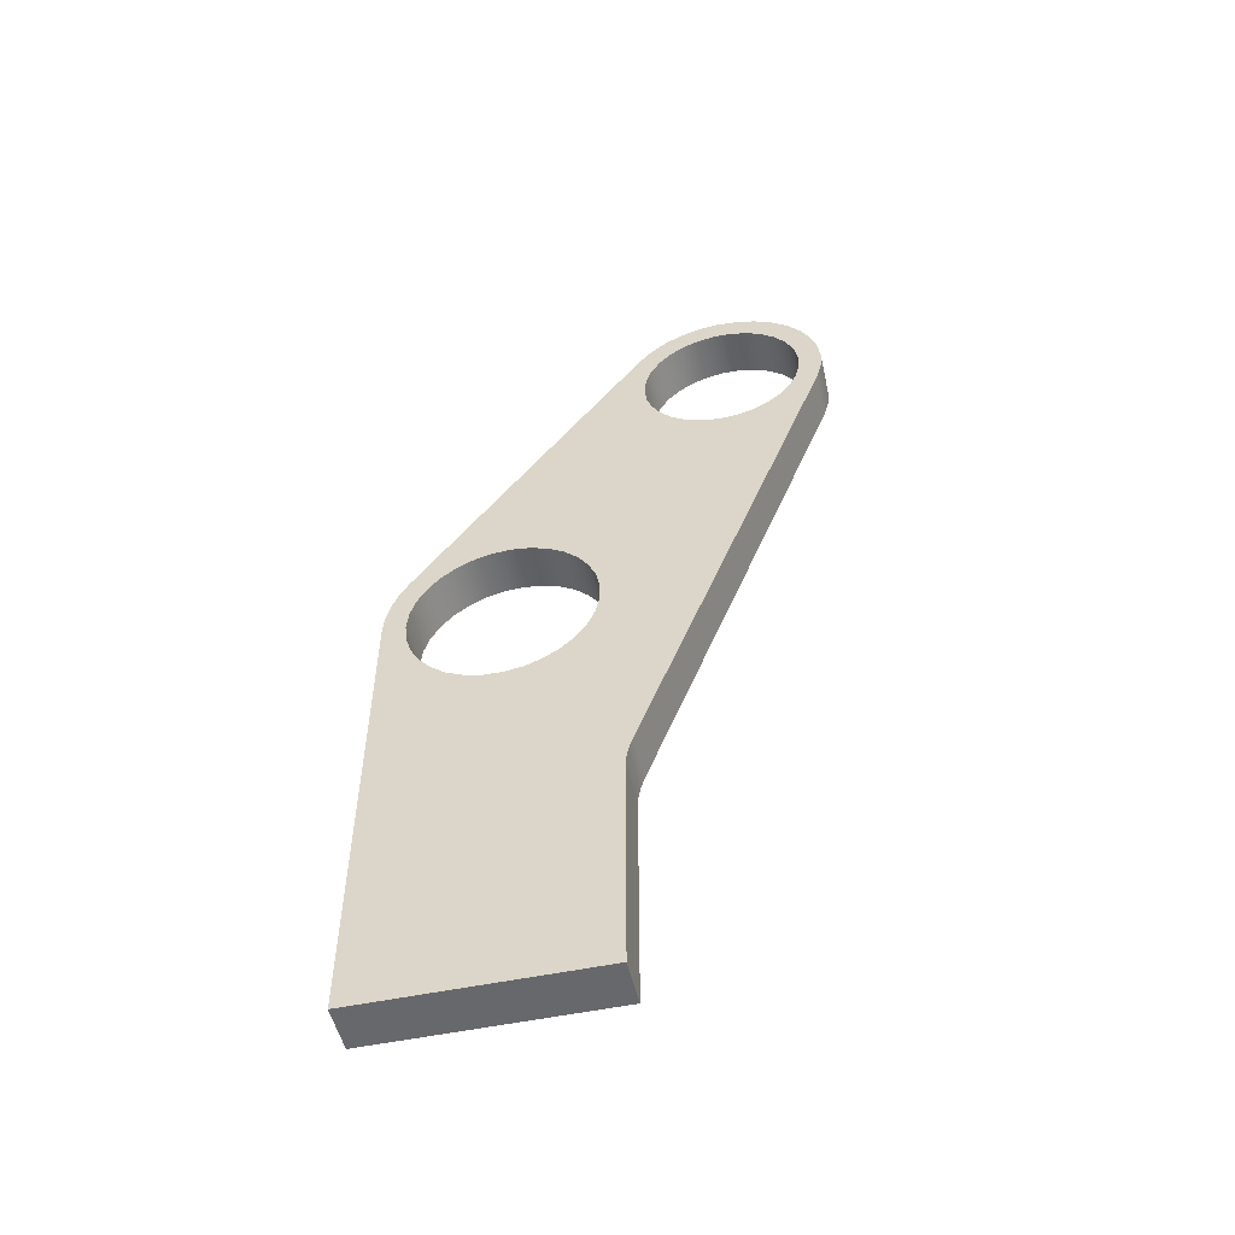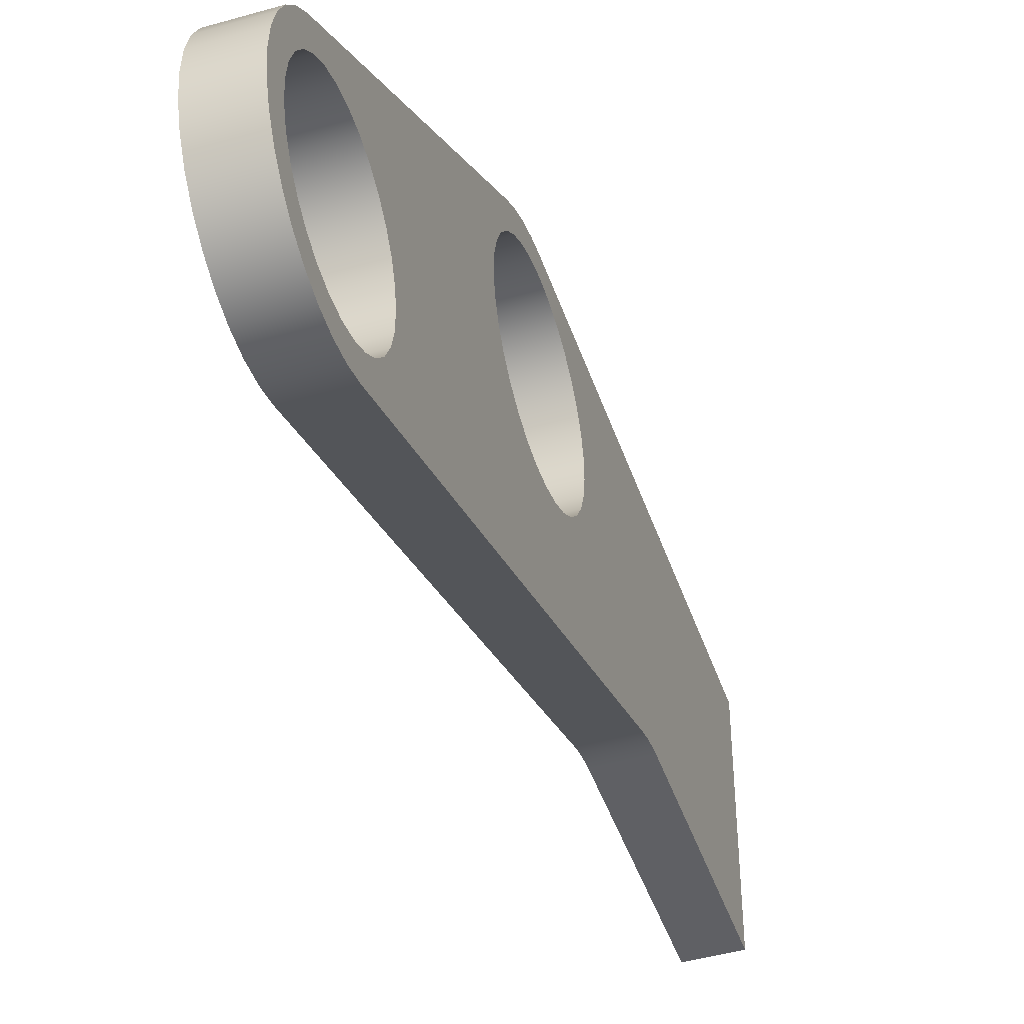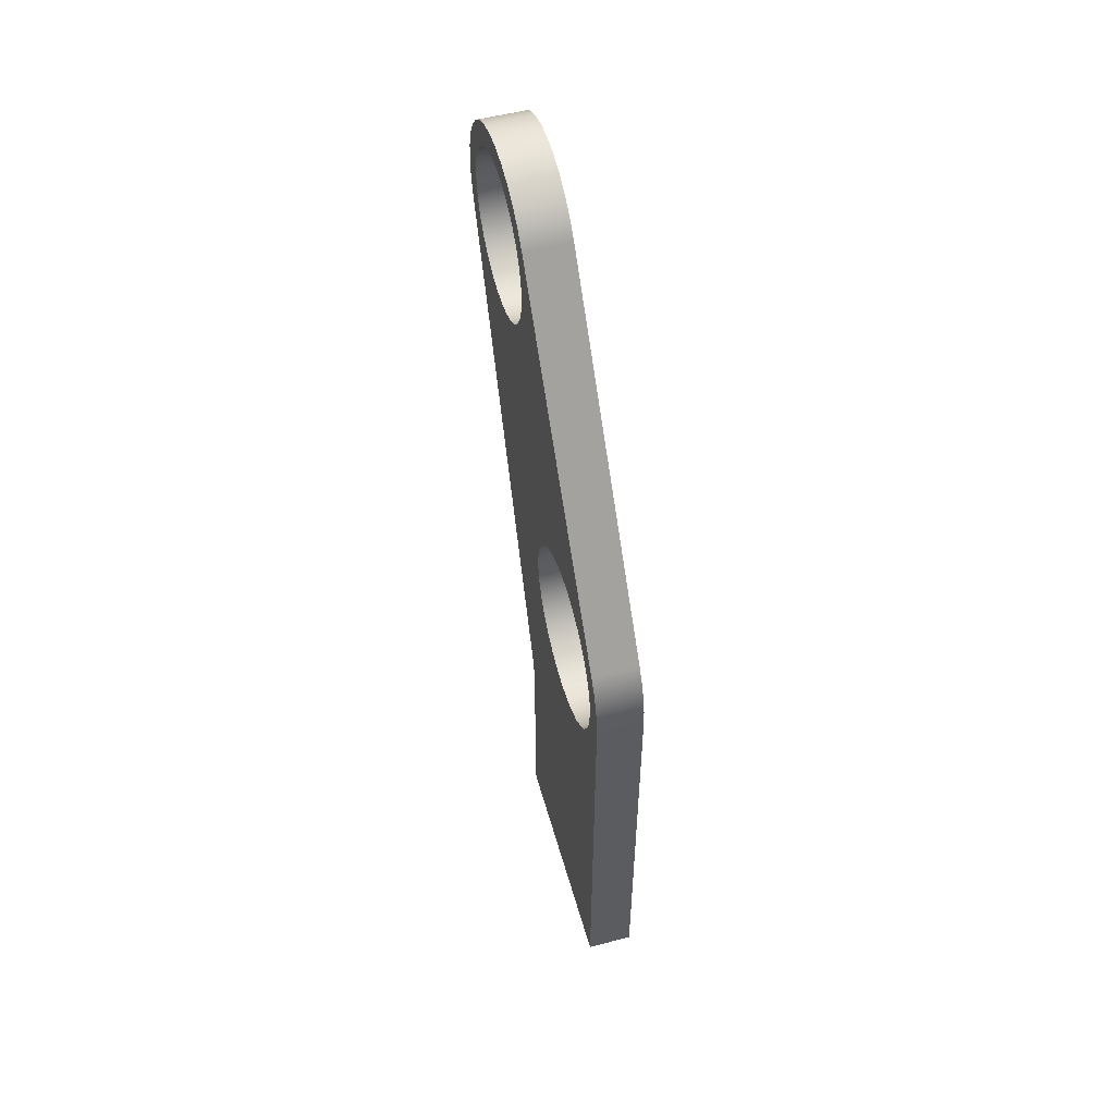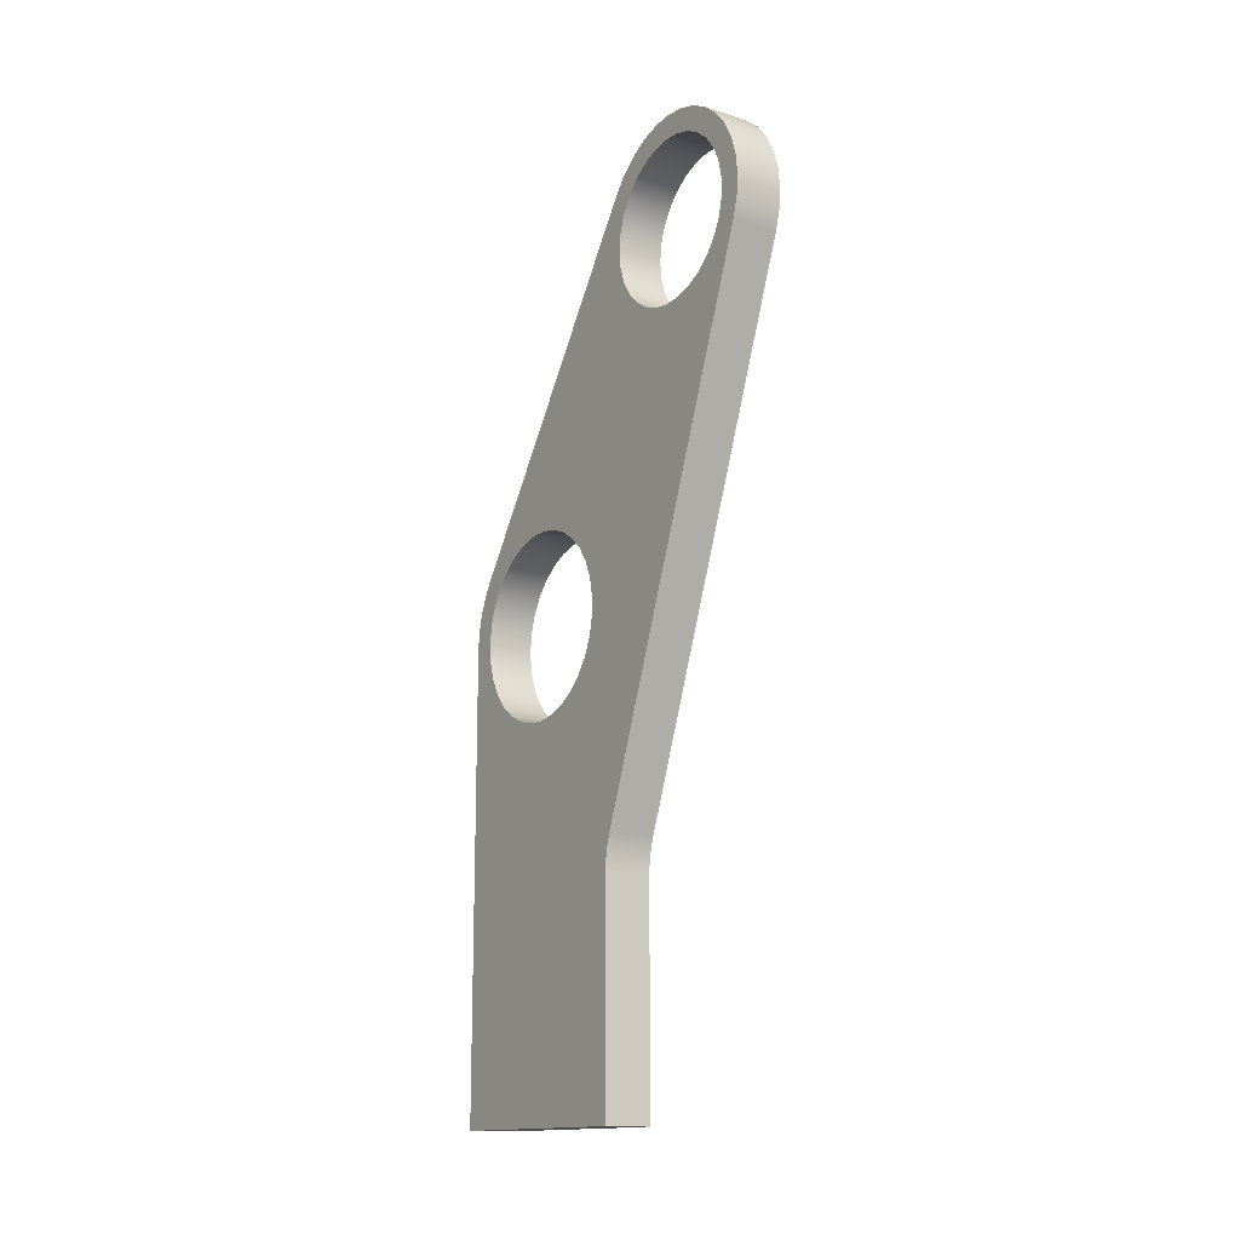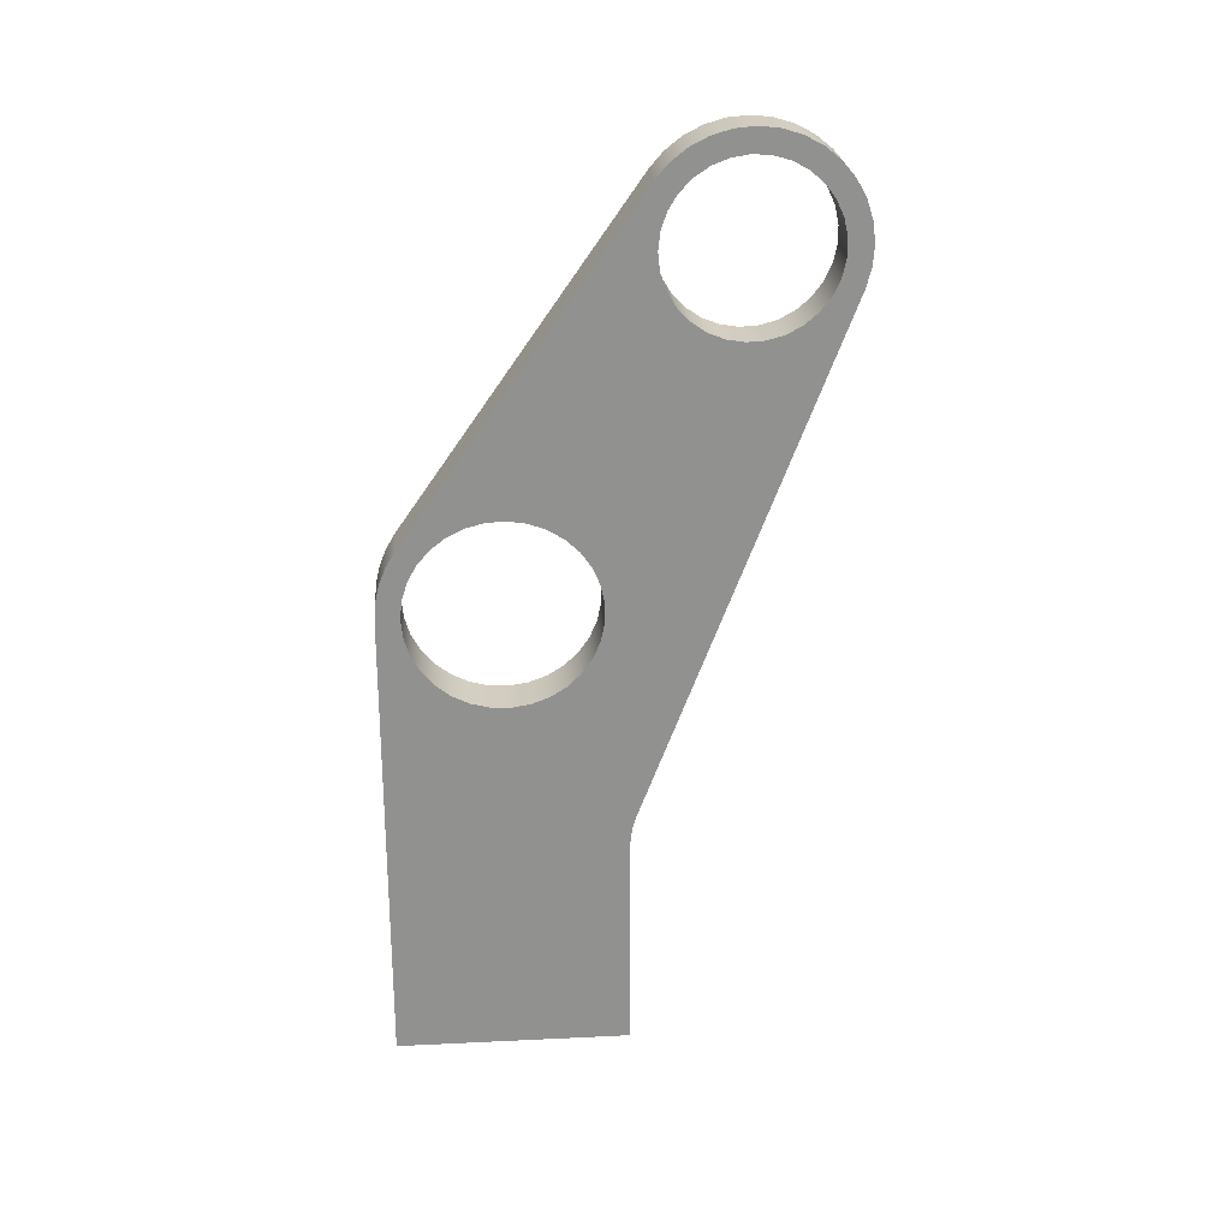
<metadata>
{"format":"obj","ext":"obj","renderer":"f3d","projection":"perspective","resolution":1024,"background":"white","views":[{"elev":-52.3,"azim":102.9,"up":"+Y"},{"elev":-45.2,"azim":-161.7,"up":"+Z"},{"elev":53.4,"azim":-15.7,"up":"+Y"},{"elev":-14.7,"azim":146.5,"up":"+Y"},{"elev":24.4,"azim":85.5,"up":"+Y"}]}
</metadata>
<code>
v 0 12.19 -2.973
v 0 11.81 -3.014
v 0 11.45 -3.135
v 0 11.13 -3.33
v 0 10.86 -3.59
v 0 10.64 -3.903
v 0 10.5 -4.255
v 0 10.44 -4.628
v 0 10.46 -5.006
v 0 10.56 -5.371
v 0 10.74 -5.705
v 0 10.99 -5.994
v 0 11.29 -6.223
v 0 11.63 -6.381
v 0 12 -6.463
v 0 12.38 -6.463
v 0 12.75 -6.381
v 0 13.09 -6.223
v 0 13.39 -5.994
v 0 13.64 -5.705
v 0 13.81 -5.371
v 0 13.92 -5.006
v 0 13.94 -4.628
v 0 13.88 -4.255
v 0 13.74 -3.903
v 0 13.52 -3.59
v 0 13.25 -3.33
v 0 12.92 -3.135
v 0 12.57 -3.014
v 0 5 2
v 0 4.597 1.959
v 0 4.211 1.838
v 0 3.857 1.642
v 0 3.55 1.378
v 0 3.303 1.058
v 0 3.124 0.6946
v 0 3.023 0.3029
v 0 3.003 -0.1013
v 0 3.064 -0.5013
v 0 3.204 -0.8808
v 0 3.418 -1.224
v 0 3.697 -1.518
v 0 4.029 -1.749
v 0 4.401 -1.908
v 0 4.798 -1.99
v 0 5.202 -1.99
v 0 5.599 -1.908
v 0 5.971 -1.749
v 0 6.303 -1.518
v 0 6.582 -1.224
v 0 6.796 -0.8808
v 0 6.936 -0.5013
v 0 6.997 -0.1013
v 0 6.977 0.3029
v 0 6.876 0.6946
v 0 6.697 1.058
v 0 6.45 1.378
v 0 6.143 1.642
v 0 5.789 1.838
v 0 5.403 1.959
v 0 -0.3031 -2.5
v 0 -5 -2.5
v 0 -5 2.5
v 0 5 2.5
v 0 5.38 2.471
v 0 5.751 2.384
v 0 6.105 2.243
v 0 6.433 2.049
v 0 13.48 -2.879
v 0 13.81 -3.161
v 0 14.08 -3.501
v 0 14.28 -3.886
v 0 14.4 -4.302
v 0 14.44 -4.734
v 0 14.4 -5.166
v 0 14.27 -5.581
v 0 14.07 -5.964
v 0 13.79 -6.301
v 0 13.46 -6.579
v 0 13.08 -6.789
v 0 12.67 -6.922
v 0 12.24 -6.973
v 0 11.8 -6.94
v 0 11.39 -6.825
v 0 0.4107 -2.632
v 0 0.1788 -2.559
v 0 -0.06036 -2.515
v 0 -0.3031 -2.5
v 1 -0.3031 -2.5
v 1 -5 -2.5
v 0 -5 -2.5
v 1 6.433 2.049
v 0 6.433 2.049
v 0 6.105 2.243
v 0 5.751 2.384
v 0 5.38 2.471
v 0 5 2.5
v 1 5 2.5
v 1 5.38 2.471
v 1 5.751 2.384
v 1 6.105 2.243
v 1 5 2
v 1 4.597 1.959
v 1 4.211 1.838
v 1 3.857 1.642
v 1 3.55 1.378
v 1 3.303 1.058
v 1 3.124 0.6946
v 1 3.023 0.3029
v 1 3.003 -0.1013
v 1 3.064 -0.5013
v 1 3.204 -0.8808
v 1 3.418 -1.224
v 1 3.697 -1.518
v 1 4.029 -1.749
v 1 4.401 -1.908
v 1 4.798 -1.99
v 1 5.202 -1.99
v 1 5.599 -1.908
v 1 5.971 -1.749
v 1 6.303 -1.518
v 1 6.582 -1.224
v 1 6.796 -0.8808
v 1 6.936 -0.5013
v 1 6.997 -0.1013
v 1 6.977 0.3029
v 1 6.876 0.6946
v 1 6.697 1.058
v 1 6.45 1.378
v 1 6.143 1.642
v 1 5.789 1.838
v 1 5.403 1.959
v 0 5 2
v 0 5.403 1.959
v 0 5.789 1.838
v 0 6.143 1.642
v 0 6.45 1.378
v 0 6.697 1.058
v 0 6.876 0.6946
v 0 6.977 0.3029
v 0 6.997 -0.1013
v 0 6.936 -0.5013
v 0 6.796 -0.8808
v 0 6.582 -1.224
v 0 6.303 -1.518
v 0 5.971 -1.749
v 0 5.599 -1.908
v 0 5.202 -1.99
v 0 4.798 -1.99
v 0 4.401 -1.908
v 0 4.029 -1.749
v 0 3.697 -1.518
v 0 3.418 -1.224
v 0 3.204 -0.8808
v 0 3.064 -0.5013
v 0 3.003 -0.1013
v 0 3.023 0.3029
v 0 3.124 0.6946
v 0 3.303 1.058
v 0 3.55 1.378
v 0 3.857 1.642
v 0 4.211 1.838
v 0 4.597 1.959
v 1 5 2
v 0 5 2
v 0 -0.3031 -2.5
v 0 -0.06036 -2.515
v 0 0.1788 -2.559
v 0 0.4107 -2.632
v 1 0.4107 -2.632
v 1 0.1788 -2.559
v 1 -0.06036 -2.515
v 1 -0.3031 -2.5
v 0 5 2.5
v 0 -5 2.5
v 1 -5 2.5
v 1 5 2.5
v 0 11.39 -6.825
v 0 11.8 -6.94
v 0 12.24 -6.973
v 0 12.67 -6.922
v 0 13.08 -6.789
v 0 13.46 -6.579
v 0 13.79 -6.301
v 0 14.07 -5.964
v 0 14.27 -5.581
v 0 14.4 -5.166
v 0 14.44 -4.734
v 0 14.4 -4.302
v 0 14.28 -3.886
v 0 14.08 -3.501
v 0 13.81 -3.161
v 0 13.48 -2.879
v 1 13.48 -2.879
v 1 13.81 -3.161
v 1 14.08 -3.501
v 1 14.28 -3.886
v 1 14.4 -4.302
v 1 14.44 -4.734
v 1 14.4 -5.166
v 1 14.27 -5.581
v 1 14.07 -5.964
v 1 13.79 -6.301
v 1 13.46 -6.579
v 1 13.08 -6.789
v 1 12.67 -6.922
v 1 12.24 -6.973
v 1 11.8 -6.94
v 1 11.39 -6.825
v 0 0.4107 -2.632
v 0 11.39 -6.825
v 1 11.39 -6.825
v 1 0.4107 -2.632
v 0 -5 2.5
v 0 -5 -2.5
v 1 -5 -2.5
v 1 -5 2.5
v 1 12.19 -2.973
v 1 11.81 -3.014
v 1 11.45 -3.135
v 1 11.13 -3.33
v 1 10.86 -3.59
v 1 10.64 -3.903
v 1 10.5 -4.255
v 1 10.44 -4.628
v 1 10.46 -5.006
v 1 10.56 -5.371
v 1 10.74 -5.705
v 1 10.99 -5.994
v 1 11.29 -6.223
v 1 11.63 -6.381
v 1 12 -6.463
v 1 12.38 -6.463
v 1 12.75 -6.381
v 1 13.09 -6.223
v 1 13.39 -5.994
v 1 13.64 -5.705
v 1 13.81 -5.371
v 1 13.92 -5.006
v 1 13.94 -4.628
v 1 13.88 -4.255
v 1 13.74 -3.903
v 1 13.52 -3.59
v 1 13.25 -3.33
v 1 12.92 -3.135
v 1 12.57 -3.014
v 0 12.19 -2.973
v 0 12.57 -3.014
v 0 12.92 -3.135
v 0 13.25 -3.33
v 0 13.52 -3.59
v 0 13.74 -3.903
v 0 13.88 -4.255
v 0 13.94 -4.628
v 0 13.92 -5.006
v 0 13.81 -5.371
v 0 13.64 -5.705
v 0 13.39 -5.994
v 0 13.09 -6.223
v 0 12.75 -6.381
v 0 12.38 -6.463
v 0 12 -6.463
v 0 11.63 -6.381
v 0 11.29 -6.223
v 0 10.99 -5.994
v 0 10.74 -5.705
v 0 10.56 -5.371
v 0 10.46 -5.006
v 0 10.44 -4.628
v 0 10.5 -4.255
v 0 10.64 -3.903
v 0 10.86 -3.59
v 0 11.13 -3.33
v 0 11.45 -3.135
v 0 11.81 -3.014
v 1 12.19 -2.973
v 0 12.19 -2.973
v 1 12.19 -2.973
v 1 12.57 -3.014
v 1 12.92 -3.135
v 1 13.25 -3.33
v 1 13.52 -3.59
v 1 13.74 -3.903
v 1 13.88 -4.255
v 1 13.94 -4.628
v 1 13.92 -5.006
v 1 13.81 -5.371
v 1 13.64 -5.705
v 1 13.39 -5.994
v 1 13.09 -6.223
v 1 12.75 -6.381
v 1 12.38 -6.463
v 1 12 -6.463
v 1 11.63 -6.381
v 1 11.29 -6.223
v 1 10.99 -5.994
v 1 10.74 -5.705
v 1 10.56 -5.371
v 1 10.46 -5.006
v 1 10.44 -4.628
v 1 10.5 -4.255
v 1 10.64 -3.903
v 1 10.86 -3.59
v 1 11.13 -3.33
v 1 11.45 -3.135
v 1 11.81 -3.014
v 1 5 2
v 1 5.403 1.959
v 1 5.789 1.838
v 1 6.143 1.642
v 1 6.45 1.378
v 1 6.697 1.058
v 1 6.876 0.6946
v 1 6.977 0.3029
v 1 6.997 -0.1013
v 1 6.936 -0.5013
v 1 6.796 -0.8808
v 1 6.582 -1.224
v 1 6.303 -1.518
v 1 5.971 -1.749
v 1 5.599 -1.908
v 1 5.202 -1.99
v 1 4.798 -1.99
v 1 4.401 -1.908
v 1 4.029 -1.749
v 1 3.697 -1.518
v 1 3.418 -1.224
v 1 3.204 -0.8808
v 1 3.064 -0.5013
v 1 3.003 -0.1013
v 1 3.023 0.3029
v 1 3.124 0.6946
v 1 3.303 1.058
v 1 3.55 1.378
v 1 3.857 1.642
v 1 4.211 1.838
v 1 4.597 1.959
v 1 -5 -2.5
v 1 -0.3031 -2.5
v 1 -0.06036 -2.515
v 1 0.1788 -2.559
v 1 0.4107 -2.632
v 1 11.39 -6.825
v 1 11.8 -6.94
v 1 12.24 -6.973
v 1 12.67 -6.922
v 1 13.08 -6.789
v 1 13.46 -6.579
v 1 13.79 -6.301
v 1 14.07 -5.964
v 1 14.27 -5.581
v 1 14.4 -5.166
v 1 14.44 -4.734
v 1 14.4 -4.302
v 1 14.28 -3.886
v 1 14.08 -3.501
v 1 13.81 -3.161
v 1 13.48 -2.879
v 1 6.433 2.049
v 1 6.105 2.243
v 1 5.751 2.384
v 1 5.38 2.471
v 1 5 2.5
v 1 -5 2.5
v 0 13.48 -2.879
v 0 6.433 2.049
v 1 6.433 2.049
v 1 13.48 -2.879
f 2 52 1
f 1 52 69
f 1 69 29
f 29 69 28
f 28 69 70
f 28 70 27
f 27 70 26
f 26 70 71
f 26 71 25
f 25 71 72
f 25 72 24
f 24 72 73
f 24 73 23
f 23 73 74
f 23 74 22
f 22 74 75
f 22 75 21
f 21 75 76
f 21 76 20
f 20 76 77
f 20 77 19
f 19 77 78
f 19 78 18
f 18 78 79
f 18 79 17
f 17 79 80
f 17 80 16
f 16 80 81
f 16 81 82
f 3 50 2
f 2 50 51
f 2 51 52
f 50 3 49
f 49 3 4
f 49 4 48
f 48 4 5
f 48 5 47
f 47 5 6
f 47 6 46
f 46 6 7
f 46 7 8
f 46 8 45
f 45 8 9
f 45 9 85
f 85 9 10
f 85 10 11
f 85 11 84
f 84 11 12
f 84 12 13
f 13 14 84
f 84 14 15
f 84 15 83
f 83 15 82
f 82 15 16
f 31 64 30
f 30 64 65
f 30 65 60
f 60 65 66
f 60 66 67
f 31 32 64
f 64 32 63
f 63 32 33
f 63 33 34
f 34 35 63
f 63 35 36
f 63 36 37
f 37 38 63
f 63 38 61
f 63 61 62
f 38 39 61
f 61 39 40
f 61 40 87
f 87 40 86
f 86 40 41
f 86 41 85
f 85 41 42
f 85 42 43
f 43 44 85
f 85 44 45
f 52 53 69
f 69 53 54
f 69 54 55
f 55 56 69
f 69 56 68
f 68 56 57
f 68 57 58
f 58 59 68
f 68 59 67
f 67 59 60
f 89 90 88
f 88 90 91
f 92 93 101
f 101 93 94
f 101 94 100
f 100 94 95
f 100 95 99
f 99 95 96
f 99 96 98
f 98 96 97
f 103 163 102
f 102 163 165
f 164 133 132
f 132 133 134
f 132 134 131
f 131 134 135
f 131 135 130
f 130 135 136
f 130 136 129
f 129 136 137
f 129 137 128
f 128 137 138
f 128 138 127
f 127 138 139
f 127 139 126
f 126 139 140
f 126 140 125
f 125 140 141
f 125 141 124
f 124 141 142
f 124 142 123
f 123 142 143
f 123 143 122
f 122 143 144
f 122 144 121
f 121 144 145
f 121 145 120
f 120 145 146
f 120 146 119
f 119 146 147
f 119 147 118
f 118 147 148
f 118 148 117
f 117 148 149
f 117 149 116
f 116 149 150
f 116 150 115
f 115 150 151
f 115 151 114
f 114 151 152
f 114 152 113
f 113 152 153
f 113 153 112
f 112 153 154
f 112 154 111
f 111 154 155
f 111 155 110
f 110 155 156
f 110 156 109
f 109 156 157
f 109 157 108
f 108 157 158
f 108 158 107
f 107 158 159
f 107 159 106
f 106 159 160
f 106 160 105
f 105 160 161
f 105 161 104
f 104 161 162
f 104 162 103
f 103 162 163
f 173 166 172
f 172 166 167
f 172 167 168
f 169 170 168
f 168 170 171
f 168 171 172
f 174 175 177
f 177 175 176
f 209 178 208
f 208 178 179
f 208 179 207
f 207 179 180
f 207 180 206
f 206 180 181
f 206 181 205
f 205 181 182
f 205 182 204
f 204 182 183
f 204 183 203
f 203 183 184
f 203 184 202
f 202 184 185
f 202 185 201
f 201 185 186
f 201 186 200
f 200 186 187
f 200 187 199
f 199 187 188
f 199 188 198
f 198 188 189
f 198 189 197
f 197 189 190
f 197 190 196
f 196 190 191
f 196 191 195
f 195 191 192
f 195 192 194
f 194 192 193
f 210 211 213
f 213 211 212
f 214 215 217
f 217 215 216
f 219 275 218
f 218 275 277
f 276 247 246
f 246 247 248
f 246 248 245
f 245 248 249
f 245 249 244
f 244 249 250
f 244 250 243
f 243 250 251
f 243 251 242
f 242 251 252
f 242 252 241
f 241 252 253
f 241 253 240
f 240 253 254
f 240 254 239
f 239 254 255
f 239 255 238
f 238 255 256
f 238 256 237
f 237 256 257
f 237 257 236
f 236 257 258
f 236 258 235
f 235 258 259
f 235 259 234
f 234 259 260
f 234 260 233
f 233 260 261
f 233 261 232
f 232 261 262
f 232 262 231
f 231 262 263
f 231 263 230
f 230 263 264
f 230 264 229
f 229 264 265
f 229 265 228
f 228 265 266
f 228 266 227
f 227 266 267
f 227 267 226
f 226 267 268
f 226 268 225
f 225 268 269
f 225 269 224
f 224 269 270
f 224 270 223
f 223 270 271
f 223 271 222
f 222 271 272
f 222 272 221
f 221 272 273
f 221 273 220
f 220 273 274
f 220 274 219
f 219 274 275
f 279 358 278
f 278 358 316
f 278 316 306
f 306 316 317
f 306 317 318
f 279 280 358
f 358 280 357
f 357 280 281
f 357 281 282
f 357 282 356
f 356 282 283
f 356 283 355
f 355 283 284
f 355 284 354
f 354 284 285
f 354 285 353
f 353 285 286
f 353 286 352
f 352 286 287
f 352 287 351
f 351 287 288
f 351 288 350
f 350 288 289
f 350 289 349
f 349 289 290
f 349 290 348
f 348 290 291
f 348 291 347
f 347 291 292
f 347 292 346
f 346 292 345
f 345 292 293
f 345 293 344
f 344 293 343
f 343 293 294
f 343 294 295
f 295 296 343
f 343 296 297
f 343 297 342
f 342 297 298
f 342 298 299
f 342 299 323
f 323 299 300
f 323 300 322
f 322 300 301
f 322 301 302
f 322 302 321
f 321 302 303
f 321 303 320
f 320 303 304
f 320 304 319
f 319 304 305
f 319 305 318
f 318 305 306
f 308 362 307
f 307 362 363
f 307 363 337
f 337 363 336
f 336 363 364
f 336 364 335
f 335 364 334
f 334 364 333
f 333 364 332
f 332 364 331
f 331 364 330
f 330 364 339
f 330 339 329
f 329 339 328
f 328 339 340
f 328 340 341
f 309 360 308
f 308 360 361
f 308 361 362
f 360 309 359
f 359 309 310
f 359 310 311
f 311 312 359
f 359 312 358
f 358 312 313
f 358 313 314
f 314 315 358
f 358 315 316
f 323 324 342
f 342 324 325
f 342 325 326
f 326 327 342
f 342 327 341
f 341 327 328
f 338 339 364
f 365 366 368
f 368 366 367

</code>
